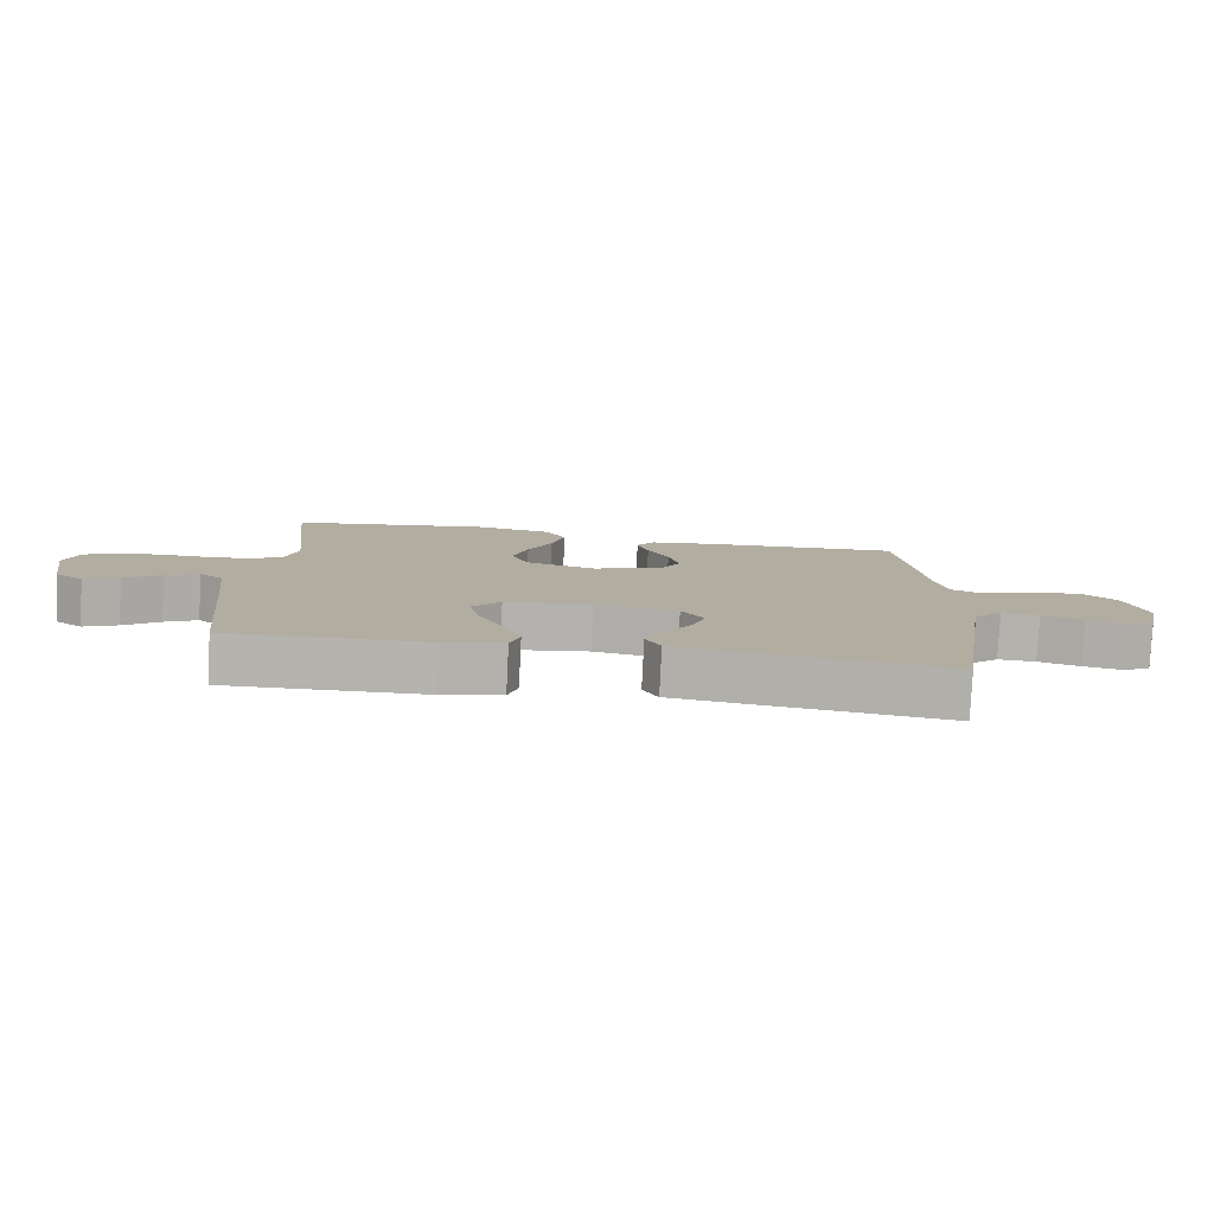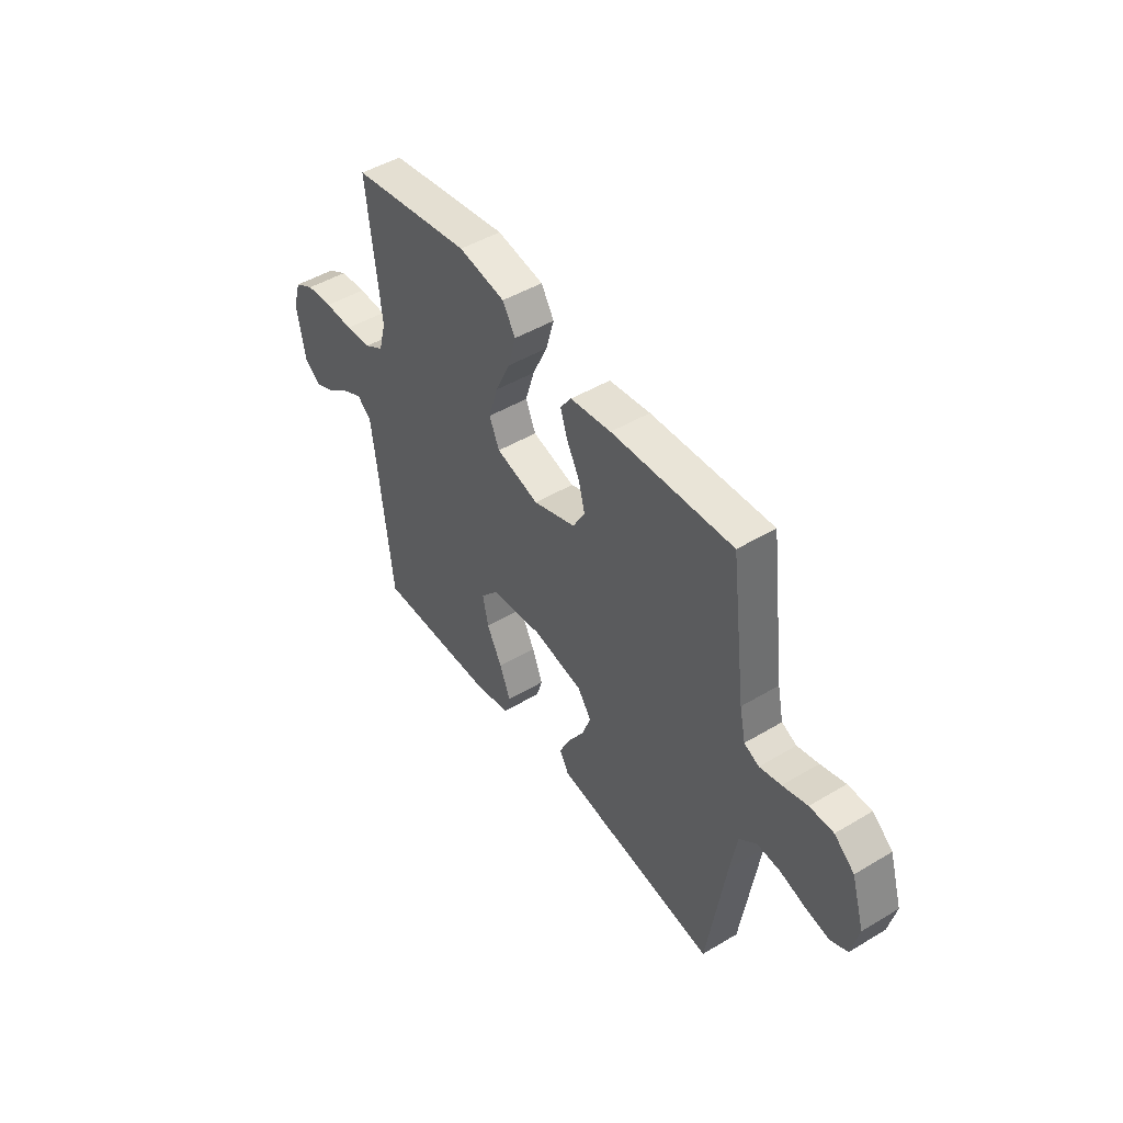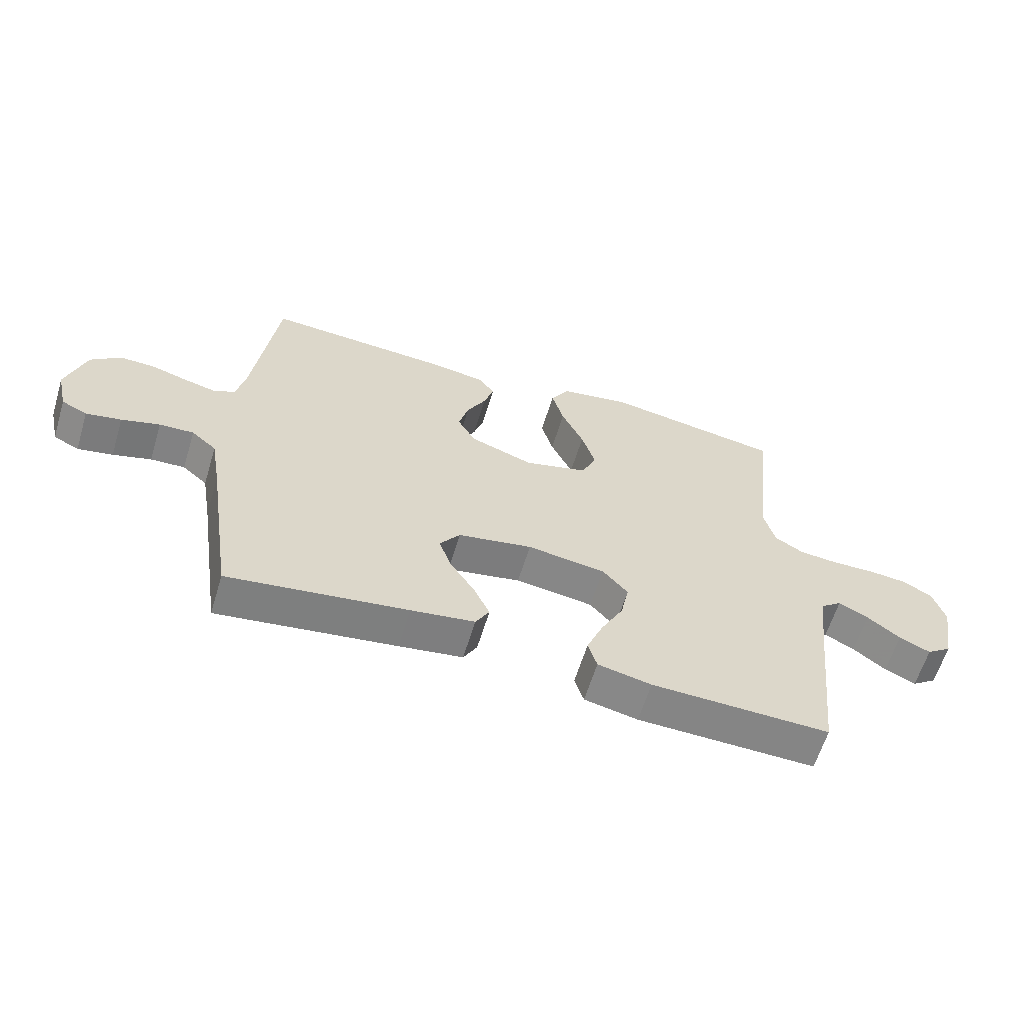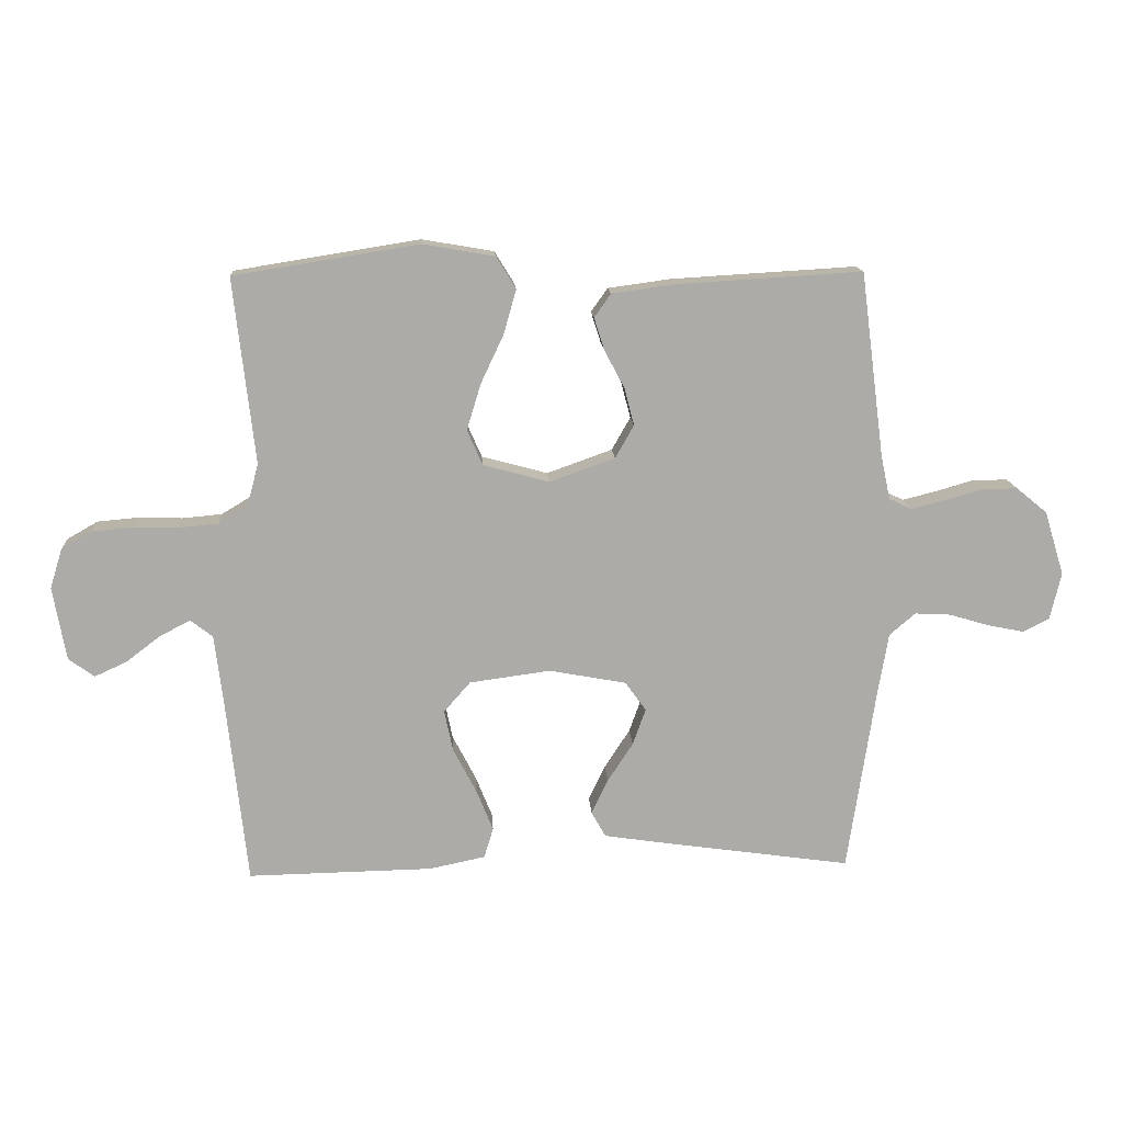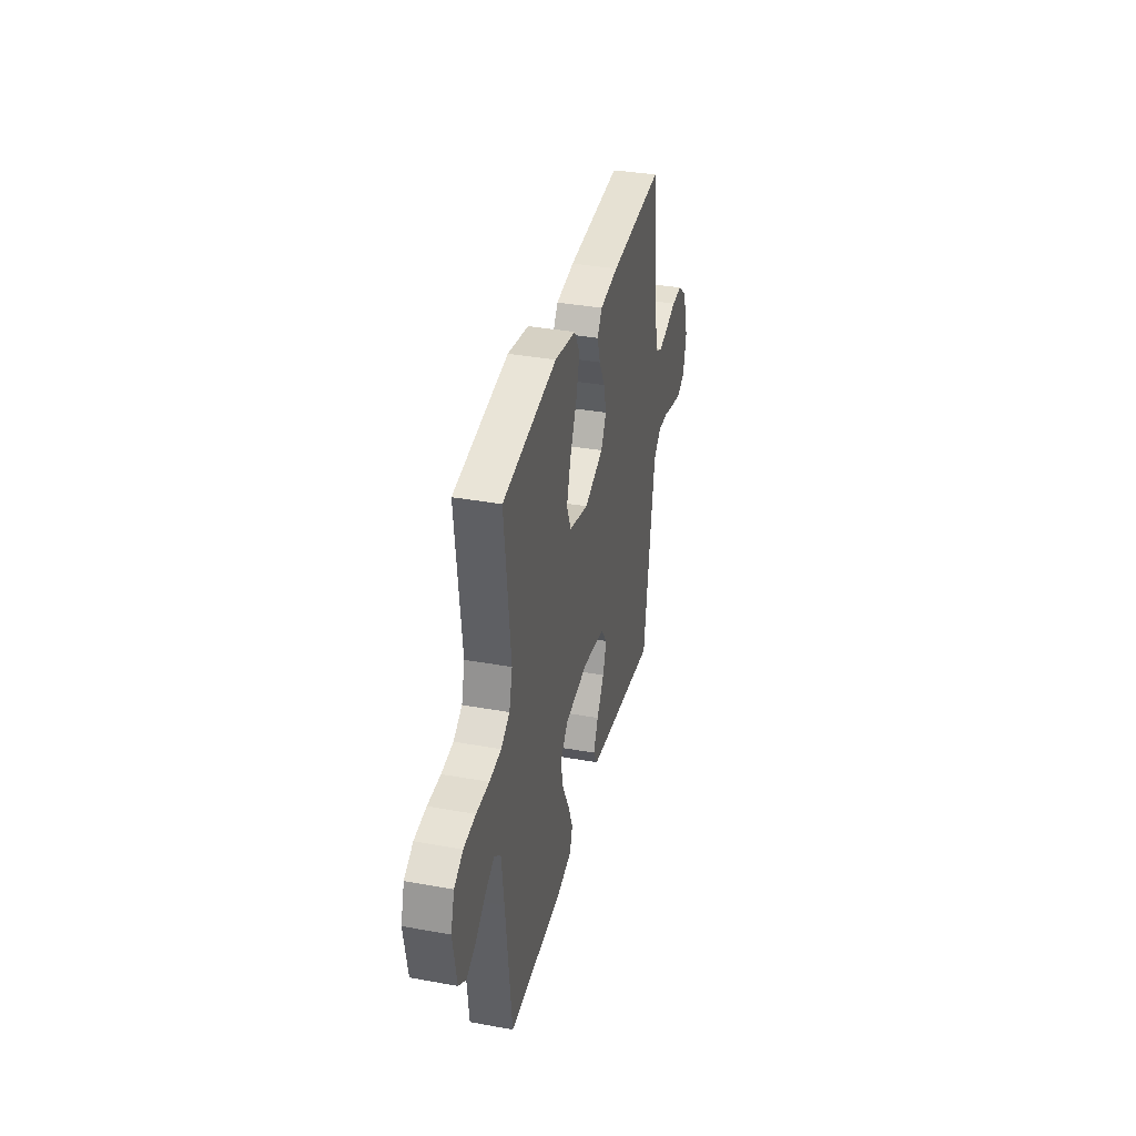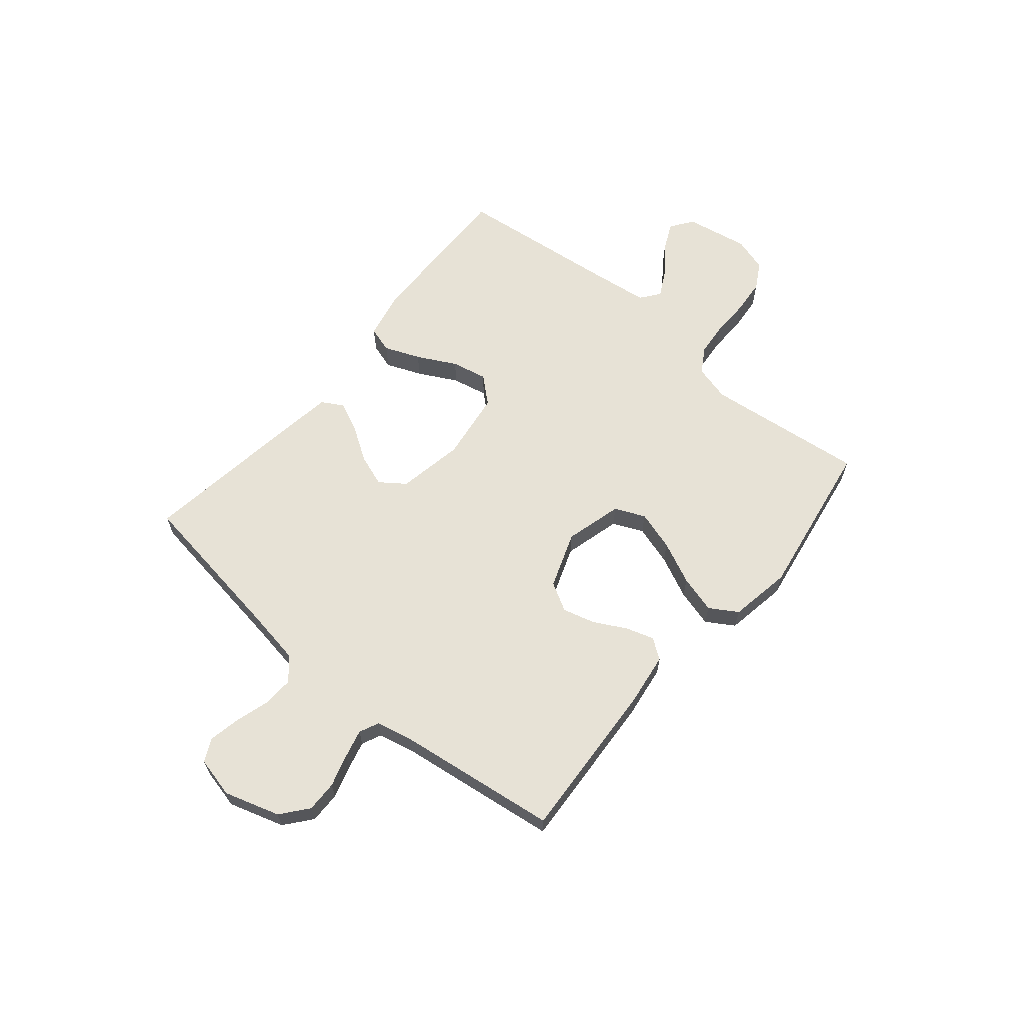
<metadata>
{"format":"obj","ext":"obj","renderer":"f3d","projection":"perspective","resolution":1024,"background":"white","views":[{"elev":-79.8,"azim":177.2,"up":"+Z"},{"elev":47.3,"azim":-124.0,"up":"+Z"},{"elev":-61.5,"azim":-16.9,"up":"+Z"},{"elev":13.9,"azim":176.7,"up":"+Z"},{"elev":35.8,"azim":103.4,"up":"+Z"},{"elev":63.5,"azim":-50.2,"up":"+Y"}]}
</metadata>
<code>
v -0.5 0.07 -0.5
v -0.545 0.07 -0.2
v -0.562 0.07 -0.1
v -0.604 0.07 -0.064
v -0.662 0.07 -0.067
v -0.726 0.07 -0.086
v -0.785 0.07 -0.098
v -0.828 0.07 -0.077
v -0.846 0.07 0
v -0.814 0.07 0.104
v -0.764 0.07 0.145
v -0.705 0.07 0.144
v -0.644 0.07 0.126
v -0.591 0.07 0.113
v -0.554 0.07 0.13
v -0.539 0.07 0.2
v -0.5 0.07 0.5
v -0.2 0.07 0.482
v -0.098 0.07 0.468
v -0.071 0.07 0.43
v -0.088 0.07 0.377
v -0.12 0.07 0.317
v -0.136 0.07 0.256
v -0.106 0.07 0.203
v 0 0.07 0.165
v 0.107 0.07 0.194
v 0.132 0.07 0.251
v 0.109 0.07 0.326
v 0.072 0.07 0.405
v 0.052 0.07 0.476
v 0.084 0.07 0.528
v 0.2 0.07 0.548
v 0.5 0.07 0.5
v 0.466 0.07 0.2
v 0.484 0.07 0.132
v 0.532 0.07 0.103
v 0.597 0.07 0.097
v 0.668 0.07 0.099
v 0.734 0.07 0.093
v 0.783 0.07 0.065
v 0.803 0.07 0
v 0.782 0.07 -0.119
v 0.74 0.07 -0.149
v 0.688 0.07 -0.125
v 0.633 0.07 -0.083
v 0.583 0.07 -0.057
v 0.547 0.07 -0.085
v 0.533 0.07 -0.2
v 0.5 0.07 -0.5
v 0.2 0.07 -0.494
v 0.11 0.07 -0.475
v 0.095 0.07 -0.426
v 0.122 0.07 -0.359
v 0.16 0.07 -0.286
v 0.174 0.07 -0.219
v 0.131 0.07 -0.17
v 0 0.07 -0.152
v -0.125 0.07 -0.175
v -0.159 0.07 -0.222
v -0.138 0.07 -0.281
v -0.097 0.07 -0.344
v -0.07 0.07 -0.401
v -0.093 0.07 -0.442
v -0.2 0.07 -0.458
v -0.5 0 -0.5
v -0.545 0 -0.2
v -0.562 0 -0.1
v -0.604 0 -0.064
v -0.662 0 -0.067
v -0.726 0 -0.086
v -0.785 0 -0.098
v -0.828 0 -0.077
v -0.846 0 0
v -0.814 0 0.104
v -0.764 0 0.145
v -0.705 0 0.144
v -0.644 0 0.126
v -0.591 0 0.113
v -0.554 0 0.13
v -0.539 0 0.2
v -0.5 0 0.5
v -0.2 0 0.482
v -0.098 0 0.468
v -0.071 0 0.43
v -0.088 0 0.377
v -0.12 0 0.317
v -0.136 0 0.256
v -0.106 0 0.203
v 0 0 0.165
v 0.107 0 0.194
v 0.132 0 0.251
v 0.109 0 0.326
v 0.072 0 0.405
v 0.052 0 0.476
v 0.084 0 0.528
v 0.2 0 0.548
v 0.5 0 0.5
v 0.466 0 0.2
v 0.484 0 0.132
v 0.532 0 0.103
v 0.597 0 0.097
v 0.668 0 0.099
v 0.734 0 0.093
v 0.783 0 0.065
v 0.803 0 0
v 0.782 0 -0.119
v 0.74 0 -0.149
v 0.688 0 -0.125
v 0.633 0 -0.083
v 0.583 0 -0.057
v 0.547 0 -0.085
v 0.533 0 -0.2
v 0.5 0 -0.5
v 0.2 0 -0.494
v 0.11 0 -0.475
v 0.095 0 -0.426
v 0.122 0 -0.359
v 0.16 0 -0.286
v 0.174 0 -0.219
v 0.131 0 -0.17
v 0 0 -0.152
v -0.125 0 -0.175
v -0.159 0 -0.222
v -0.138 0 -0.281
v -0.097 0 -0.344
v -0.07 0 -0.401
v -0.093 0 -0.442
v -0.2 0 -0.458
f 64 1 2
f 63 64 2
f 62 63 2
f 61 62 2
f 60 61 2
f 59 60 2 3
f 58 59 3 4
f 57 58 4
f 56 57 4
f 52 53 54
f 51 52 54
f 50 51 54
f 49 50 54
f 48 49 54
f 47 48 54 55
f 46 47 55 56
f 43 44 45
f 42 43 45
f 41 42 45
f 40 41 45
f 39 40 45
f 38 39 45
f 37 38 45
f 36 37 45 46
f 46 56 4
f 36 46 4
f 35 36 4
f 32 33 34
f 31 32 34
f 30 31 34
f 29 30 34
f 28 29 34
f 27 28 34 35
f 20 21 22
f 19 20 22
f 18 19 22
f 17 18 22
f 16 17 22
f 15 16 22 23
f 14 15 23 24
f 11 12 13
f 10 11 13
f 9 10 13
f 8 9 13
f 7 8 13
f 6 7 13
f 5 6 13
f 5 13 14
f 14 24 25
f 5 14 25
f 4 5 25
f 26 27 35
f 4 25 26 35
f 66 65 128
f 66 128 127
f 66 127 126
f 66 126 125
f 66 125 124
f 67 66 124 123
f 68 67 123 122
f 68 122 121
f 68 121 120
f 118 117 116
f 118 116 115
f 118 115 114
f 118 114 113
f 118 113 112
f 119 118 112 111
f 120 119 111 110
f 109 108 107
f 109 107 106
f 109 106 105
f 109 105 104
f 109 104 103
f 109 103 102
f 109 102 101
f 110 109 101 100
f 68 120 110
f 68 110 100
f 68 100 99
f 98 97 96
f 98 96 95
f 98 95 94
f 98 94 93
f 98 93 92
f 99 98 92 91
f 86 85 84
f 86 84 83
f 86 83 82
f 86 82 81
f 86 81 80
f 87 86 80 79
f 88 87 79 78
f 77 76 75
f 77 75 74
f 77 74 73
f 77 73 72
f 77 72 71
f 77 71 70
f 77 70 69
f 78 77 69
f 89 88 78
f 89 78 69
f 89 69 68
f 99 91 90
f 99 90 89 68
f 1 65 66 2
f 2 66 67 3
f 3 67 68 4
f 4 68 69 5
f 5 69 70 6
f 6 70 71 7
f 7 71 72 8
f 8 72 73 9
f 9 73 74 10
f 10 74 75 11
f 11 75 76 12
f 12 76 77 13
f 13 77 78 14
f 14 78 79 15
f 15 79 80 16
f 16 80 81 17
f 17 81 82 18
f 18 82 83 19
f 19 83 84 20
f 20 84 85 21
f 21 85 86 22
f 22 86 87 23
f 23 87 88 24
f 24 88 89 25
f 25 89 90 26
f 26 90 91 27
f 27 91 92 28
f 28 92 93 29
f 29 93 94 30
f 30 94 95 31
f 31 95 96 32
f 32 96 97 33
f 33 97 98 34
f 34 98 99 35
f 35 99 100 36
f 36 100 101 37
f 37 101 102 38
f 38 102 103 39
f 39 103 104 40
f 40 104 105 41
f 41 105 106 42
f 42 106 107 43
f 43 107 108 44
f 44 108 109 45
f 45 109 110 46
f 46 110 111 47
f 47 111 112 48
f 48 112 113 49
f 49 113 114 50
f 50 114 115 51
f 51 115 116 52
f 52 116 117 53
f 53 117 118 54
f 54 118 119 55
f 55 119 120 56
f 56 120 121 57
f 57 121 122 58
f 58 122 123 59
f 59 123 124 60
f 60 124 125 61
f 61 125 126 62
f 62 126 127 63
f 63 127 128 64
f 64 128 65 1

</code>
